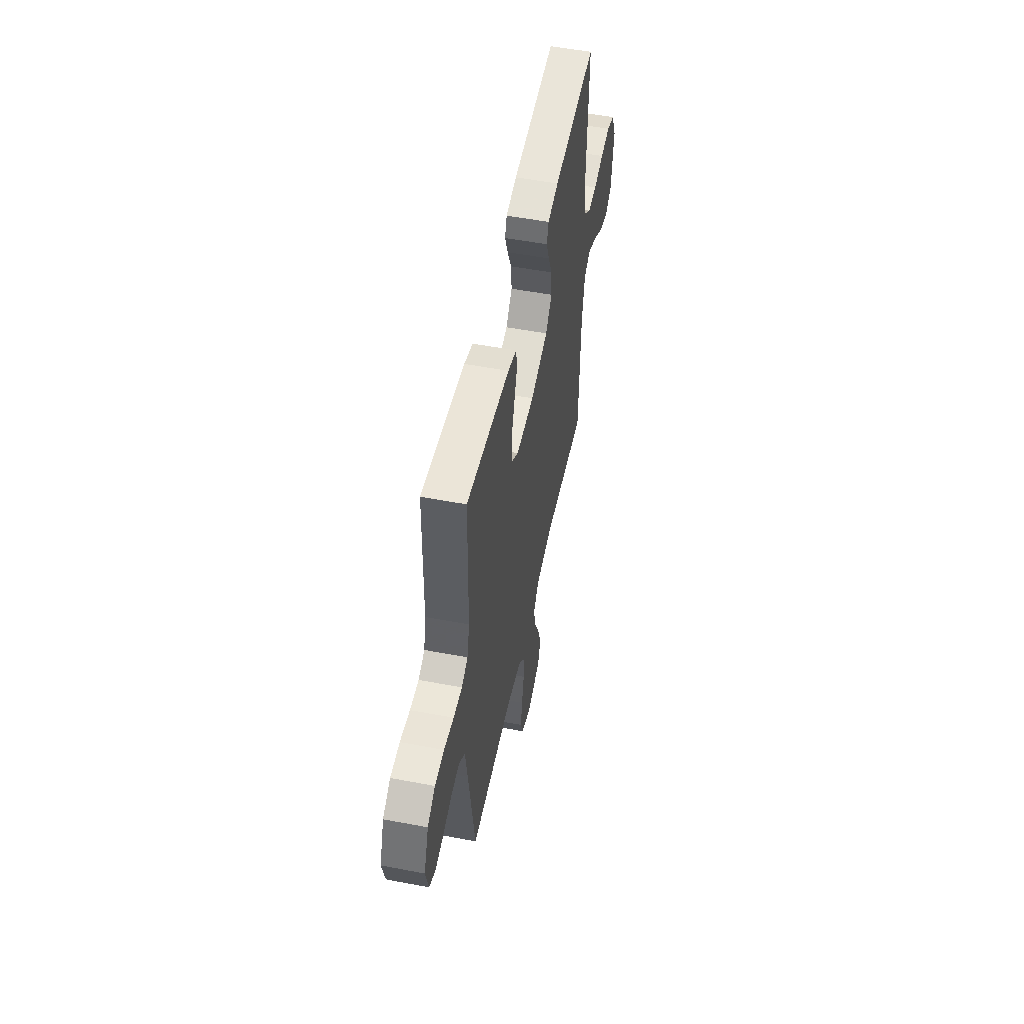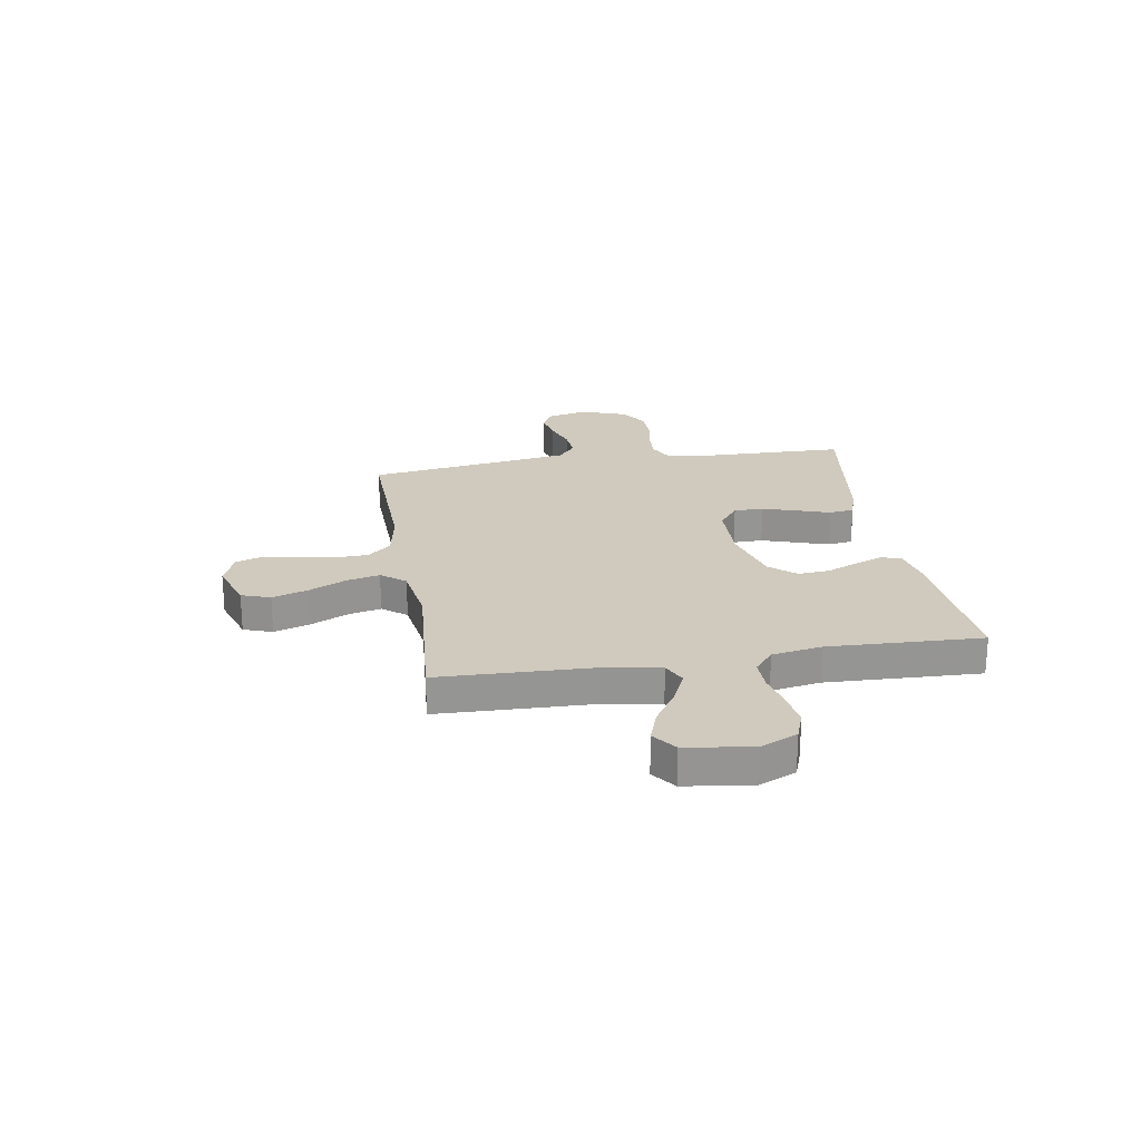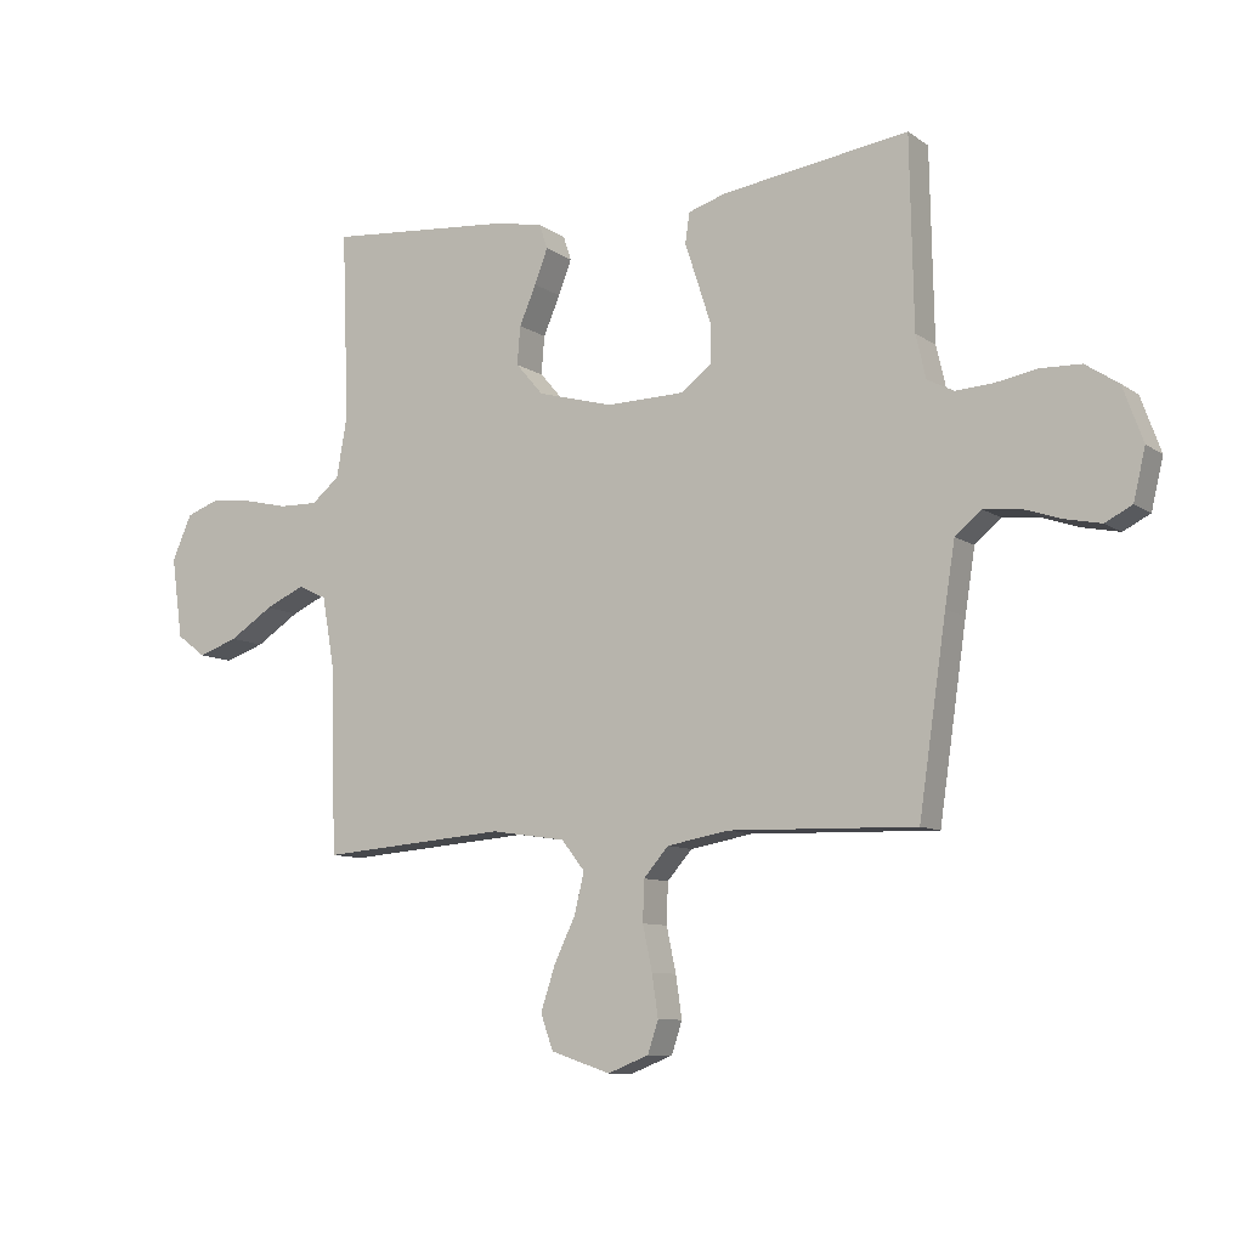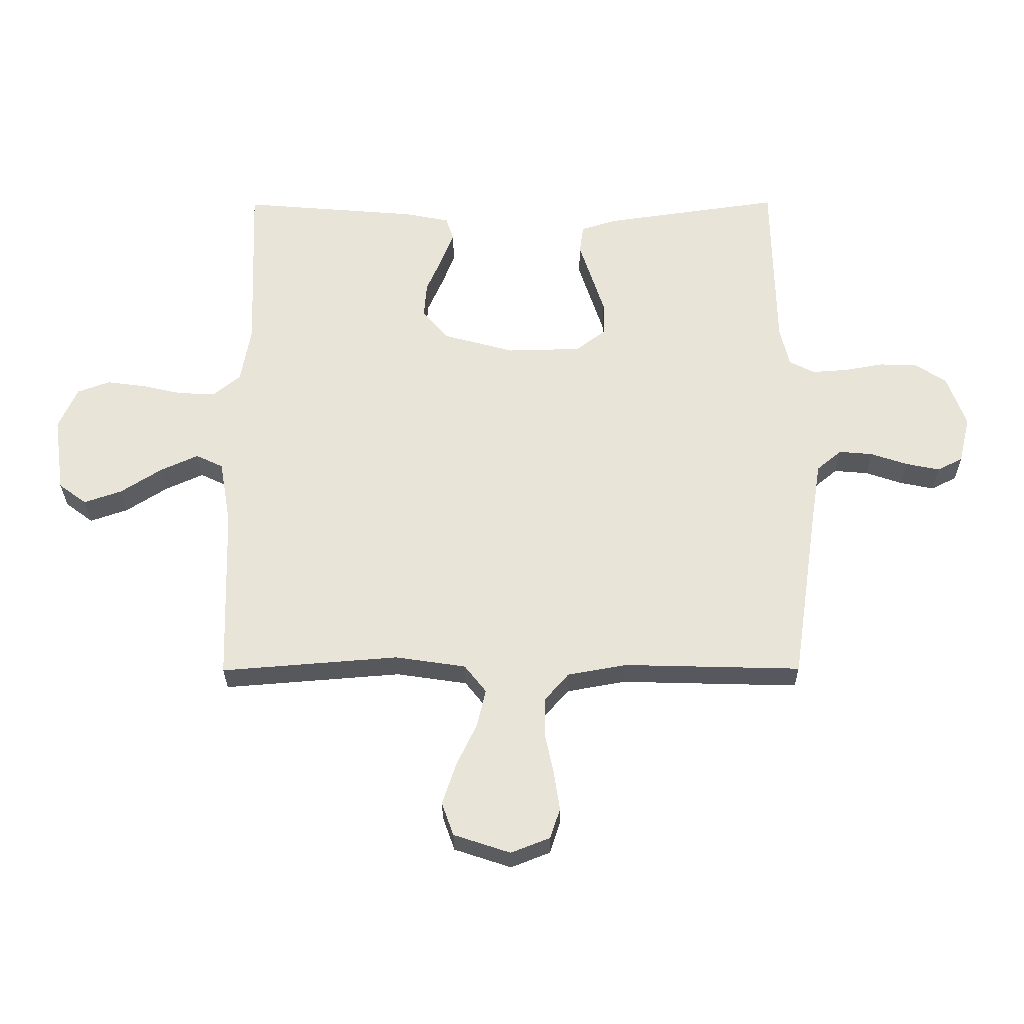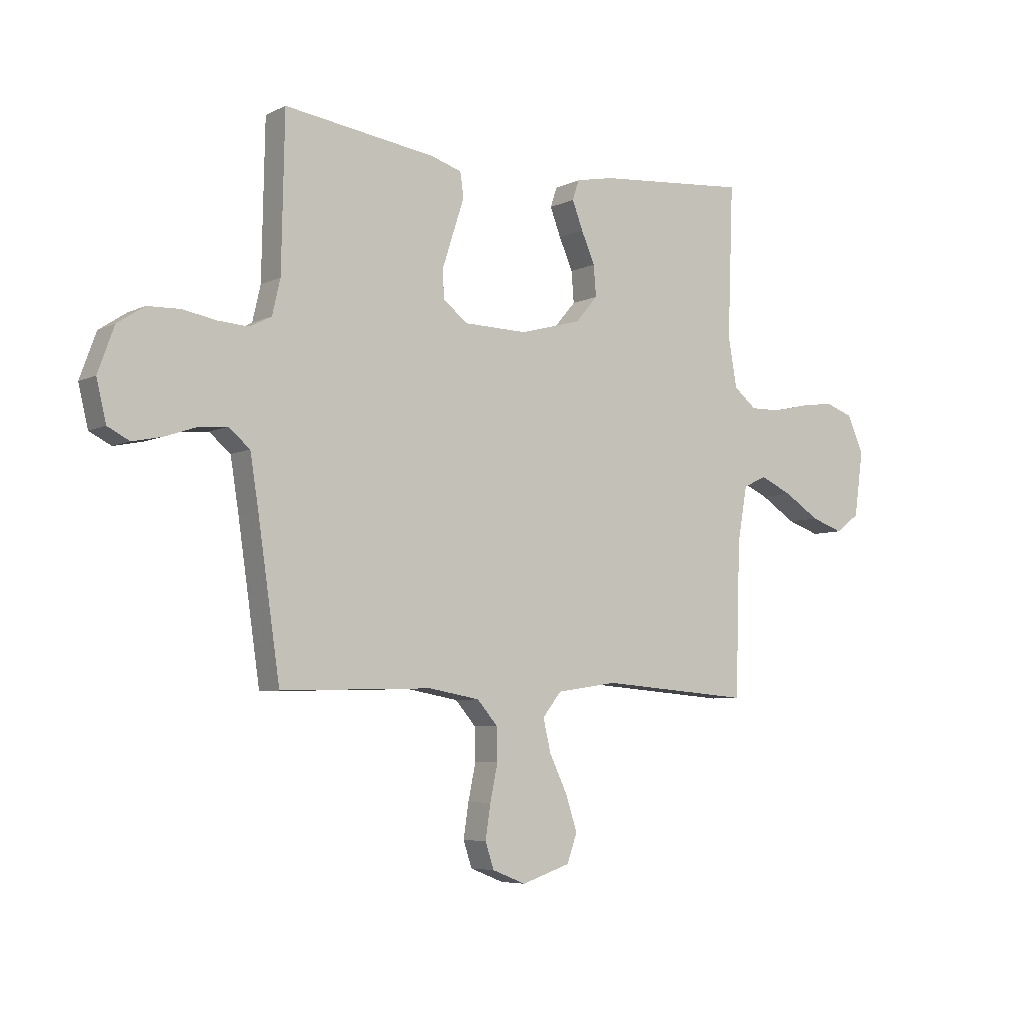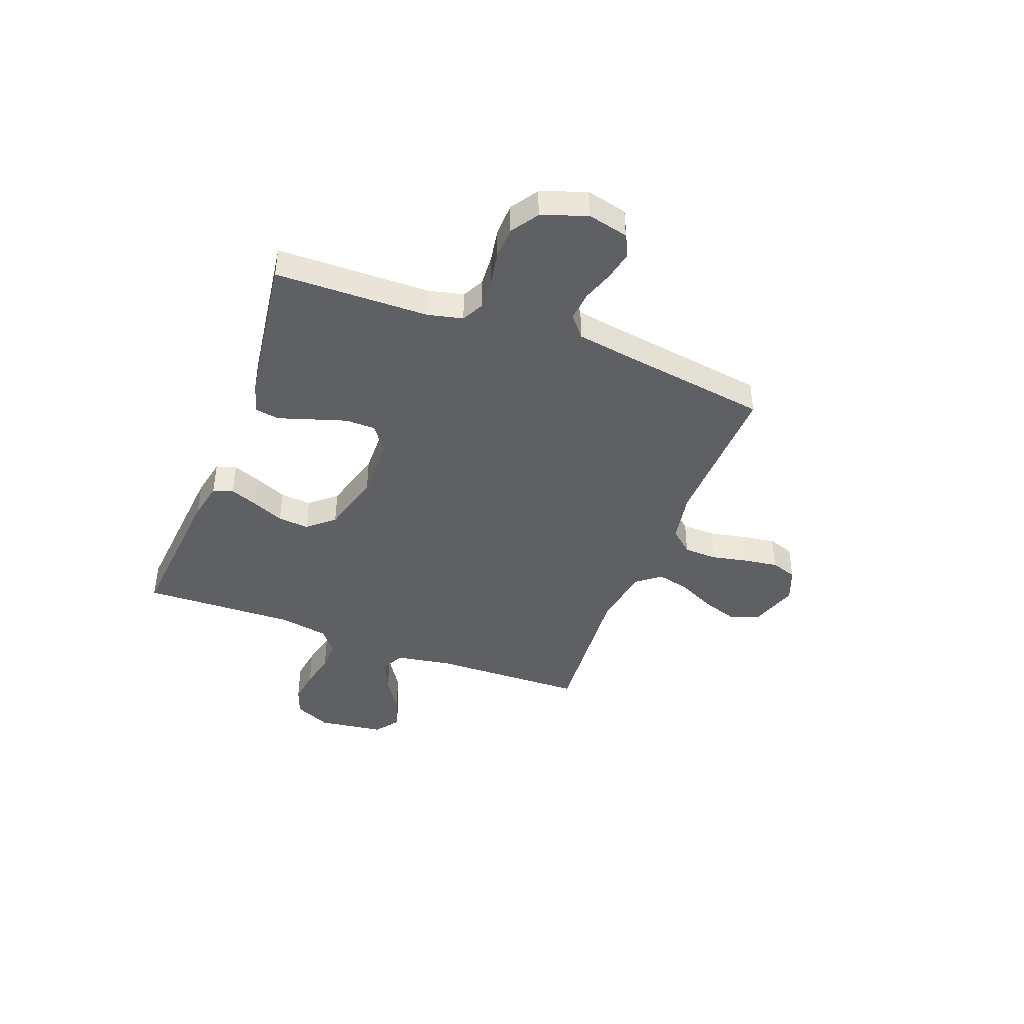
<metadata>
{"format":"obj","ext":"obj","renderer":"f3d","projection":"perspective","resolution":1024,"background":"white","views":[{"elev":52.7,"azim":101.6,"up":"+Z"},{"elev":23.0,"azim":-99.3,"up":"+Y"},{"elev":-9.2,"azim":30.6,"up":"+Z"},{"elev":-28.9,"azim":0.4,"up":"+Z"},{"elev":-5.9,"azim":145.1,"up":"+Z"},{"elev":-42.3,"azim":69.1,"up":"+Y"}]}
</metadata>
<code>
v 0.5 0.07 0.5
v 0.506 0.07 0.2
v 0.522 0.07 0.131
v 0.565 0.07 0.109
v 0.625 0.07 0.113
v 0.692 0.07 0.125
v 0.756 0.07 0.123
v 0.809 0.07 0.088
v 0.841 0.07 0
v 0.822 0.07 -0.08
v 0.779 0.07 -0.102
v 0.721 0.07 -0.09
v 0.659 0.07 -0.069
v 0.602 0.07 -0.064
v 0.56 0.07 -0.099
v 0.544 0.07 -0.2
v 0.5 0.07 -0.5
v 0.2 0.07 -0.492
v 0.1 0.07 -0.51
v 0.06 0.07 -0.556
v 0.058 0.07 -0.621
v 0.073 0.07 -0.692
v 0.083 0.07 -0.759
v 0.066 0.07 -0.81
v 0 0.07 -0.836
v -0.096 0.07 -0.804
v -0.116 0.07 -0.748
v -0.093 0.07 -0.678
v -0.058 0.07 -0.605
v -0.043 0.07 -0.541
v -0.08 0.07 -0.494
v -0.2 0.07 -0.476
v -0.5 0.07 -0.5
v -0.509 0.07 -0.2
v -0.528 0.07 -0.09
v -0.574 0.07 -0.068
v -0.638 0.07 -0.097
v -0.708 0.07 -0.142
v -0.772 0.07 -0.164
v -0.819 0.07 -0.129
v -0.837 0.07 0
v -0.805 0.07 0.072
v -0.75 0.07 0.092
v -0.683 0.07 0.083
v -0.613 0.07 0.067
v -0.551 0.07 0.066
v -0.506 0.07 0.103
v -0.489 0.07 0.2
v -0.5 0.07 0.5
v -0.2 0.07 0.475
v -0.125 0.07 0.46
v -0.112 0.07 0.421
v -0.133 0.07 0.366
v -0.16 0.07 0.304
v -0.165 0.07 0.243
v -0.121 0.07 0.192
v 0 0.07 0.159
v 0.125 0.07 0.162
v 0.175 0.07 0.2
v 0.176 0.07 0.258
v 0.154 0.07 0.326
v 0.133 0.07 0.39
v 0.14 0.07 0.438
v 0.2 0.07 0.457
v 0.5 0 0.5
v 0.506 0 0.2
v 0.522 0 0.131
v 0.565 0 0.109
v 0.625 0 0.113
v 0.692 0 0.125
v 0.756 0 0.123
v 0.809 0 0.088
v 0.841 0 0
v 0.822 0 -0.08
v 0.779 0 -0.102
v 0.721 0 -0.09
v 0.659 0 -0.069
v 0.602 0 -0.064
v 0.56 0 -0.099
v 0.544 0 -0.2
v 0.5 0 -0.5
v 0.2 0 -0.492
v 0.1 0 -0.51
v 0.06 0 -0.556
v 0.058 0 -0.621
v 0.073 0 -0.692
v 0.083 0 -0.759
v 0.066 0 -0.81
v 0 0 -0.836
v -0.096 0 -0.804
v -0.116 0 -0.748
v -0.093 0 -0.678
v -0.058 0 -0.605
v -0.043 0 -0.541
v -0.08 0 -0.494
v -0.2 0 -0.476
v -0.5 0 -0.5
v -0.509 0 -0.2
v -0.528 0 -0.09
v -0.574 0 -0.068
v -0.638 0 -0.097
v -0.708 0 -0.142
v -0.772 0 -0.164
v -0.819 0 -0.129
v -0.837 0 0
v -0.805 0 0.072
v -0.75 0 0.092
v -0.683 0 0.083
v -0.613 0 0.067
v -0.551 0 0.066
v -0.506 0 0.103
v -0.489 0 0.2
v -0.5 0 0.5
v -0.2 0 0.475
v -0.125 0 0.46
v -0.112 0 0.421
v -0.133 0 0.366
v -0.16 0 0.304
v -0.165 0 0.243
v -0.121 0 0.192
v 0 0 0.159
v 0.125 0 0.162
v 0.175 0 0.2
v 0.176 0 0.258
v 0.154 0 0.326
v 0.133 0 0.39
v 0.14 0 0.438
v 0.2 0 0.457
f 64 1 2
f 63 64 2
f 62 63 2
f 61 62 2
f 60 61 2 3
f 59 60 3 4
f 58 59 4
f 57 58 4
f 52 53 54
f 51 52 54
f 50 51 54
f 49 50 54
f 48 49 54
f 47 48 54 55
f 46 47 55 56
f 43 44 45
f 42 43 45
f 41 42 45
f 40 41 45
f 39 40 45
f 38 39 45
f 37 38 45
f 36 37 45 46
f 46 56 57
f 36 46 57
f 35 36 57
f 32 33 34
f 35 57 4
f 34 35 4
f 32 34 4
f 31 32 4
f 27 28 29
f 26 27 29
f 25 26 29
f 24 25 29
f 23 24 29
f 22 23 29
f 21 22 29
f 20 21 29 30
f 16 17 18
f 15 16 18 19
f 11 12 13
f 10 11 13
f 9 10 13
f 8 9 13
f 7 8 13
f 6 7 13
f 5 6 13
f 5 13 14
f 31 4 5
f 30 31 5
f 20 30 5
f 19 20 5
f 5 14 15
f 5 15 19
f 66 65 128
f 66 128 127
f 66 127 126
f 66 126 125
f 67 66 125 124
f 68 67 124 123
f 68 123 122
f 68 122 121
f 118 117 116
f 118 116 115
f 118 115 114
f 118 114 113
f 118 113 112
f 119 118 112 111
f 120 119 111 110
f 109 108 107
f 109 107 106
f 109 106 105
f 109 105 104
f 109 104 103
f 109 103 102
f 109 102 101
f 110 109 101 100
f 121 120 110
f 121 110 100
f 121 100 99
f 98 97 96
f 68 121 99
f 68 99 98
f 68 98 96
f 68 96 95
f 93 92 91
f 93 91 90
f 93 90 89
f 93 89 88
f 93 88 87
f 93 87 86
f 93 86 85
f 94 93 85 84
f 82 81 80
f 83 82 80 79
f 77 76 75
f 77 75 74
f 77 74 73
f 77 73 72
f 77 72 71
f 77 71 70
f 77 70 69
f 78 77 69
f 69 68 95
f 69 95 94
f 69 94 84
f 69 84 83
f 79 78 69
f 83 79 69
f 1 65 66 2
f 2 66 67 3
f 3 67 68 4
f 4 68 69 5
f 5 69 70 6
f 6 70 71 7
f 7 71 72 8
f 8 72 73 9
f 9 73 74 10
f 10 74 75 11
f 11 75 76 12
f 12 76 77 13
f 13 77 78 14
f 14 78 79 15
f 15 79 80 16
f 16 80 81 17
f 17 81 82 18
f 18 82 83 19
f 19 83 84 20
f 20 84 85 21
f 21 85 86 22
f 22 86 87 23
f 23 87 88 24
f 24 88 89 25
f 25 89 90 26
f 26 90 91 27
f 27 91 92 28
f 28 92 93 29
f 29 93 94 30
f 30 94 95 31
f 31 95 96 32
f 32 96 97 33
f 33 97 98 34
f 34 98 99 35
f 35 99 100 36
f 36 100 101 37
f 37 101 102 38
f 38 102 103 39
f 39 103 104 40
f 40 104 105 41
f 41 105 106 42
f 42 106 107 43
f 43 107 108 44
f 44 108 109 45
f 45 109 110 46
f 46 110 111 47
f 47 111 112 48
f 48 112 113 49
f 49 113 114 50
f 50 114 115 51
f 51 115 116 52
f 52 116 117 53
f 53 117 118 54
f 54 118 119 55
f 55 119 120 56
f 56 120 121 57
f 57 121 122 58
f 58 122 123 59
f 59 123 124 60
f 60 124 125 61
f 61 125 126 62
f 62 126 127 63
f 63 127 128 64
f 64 128 65 1

</code>
